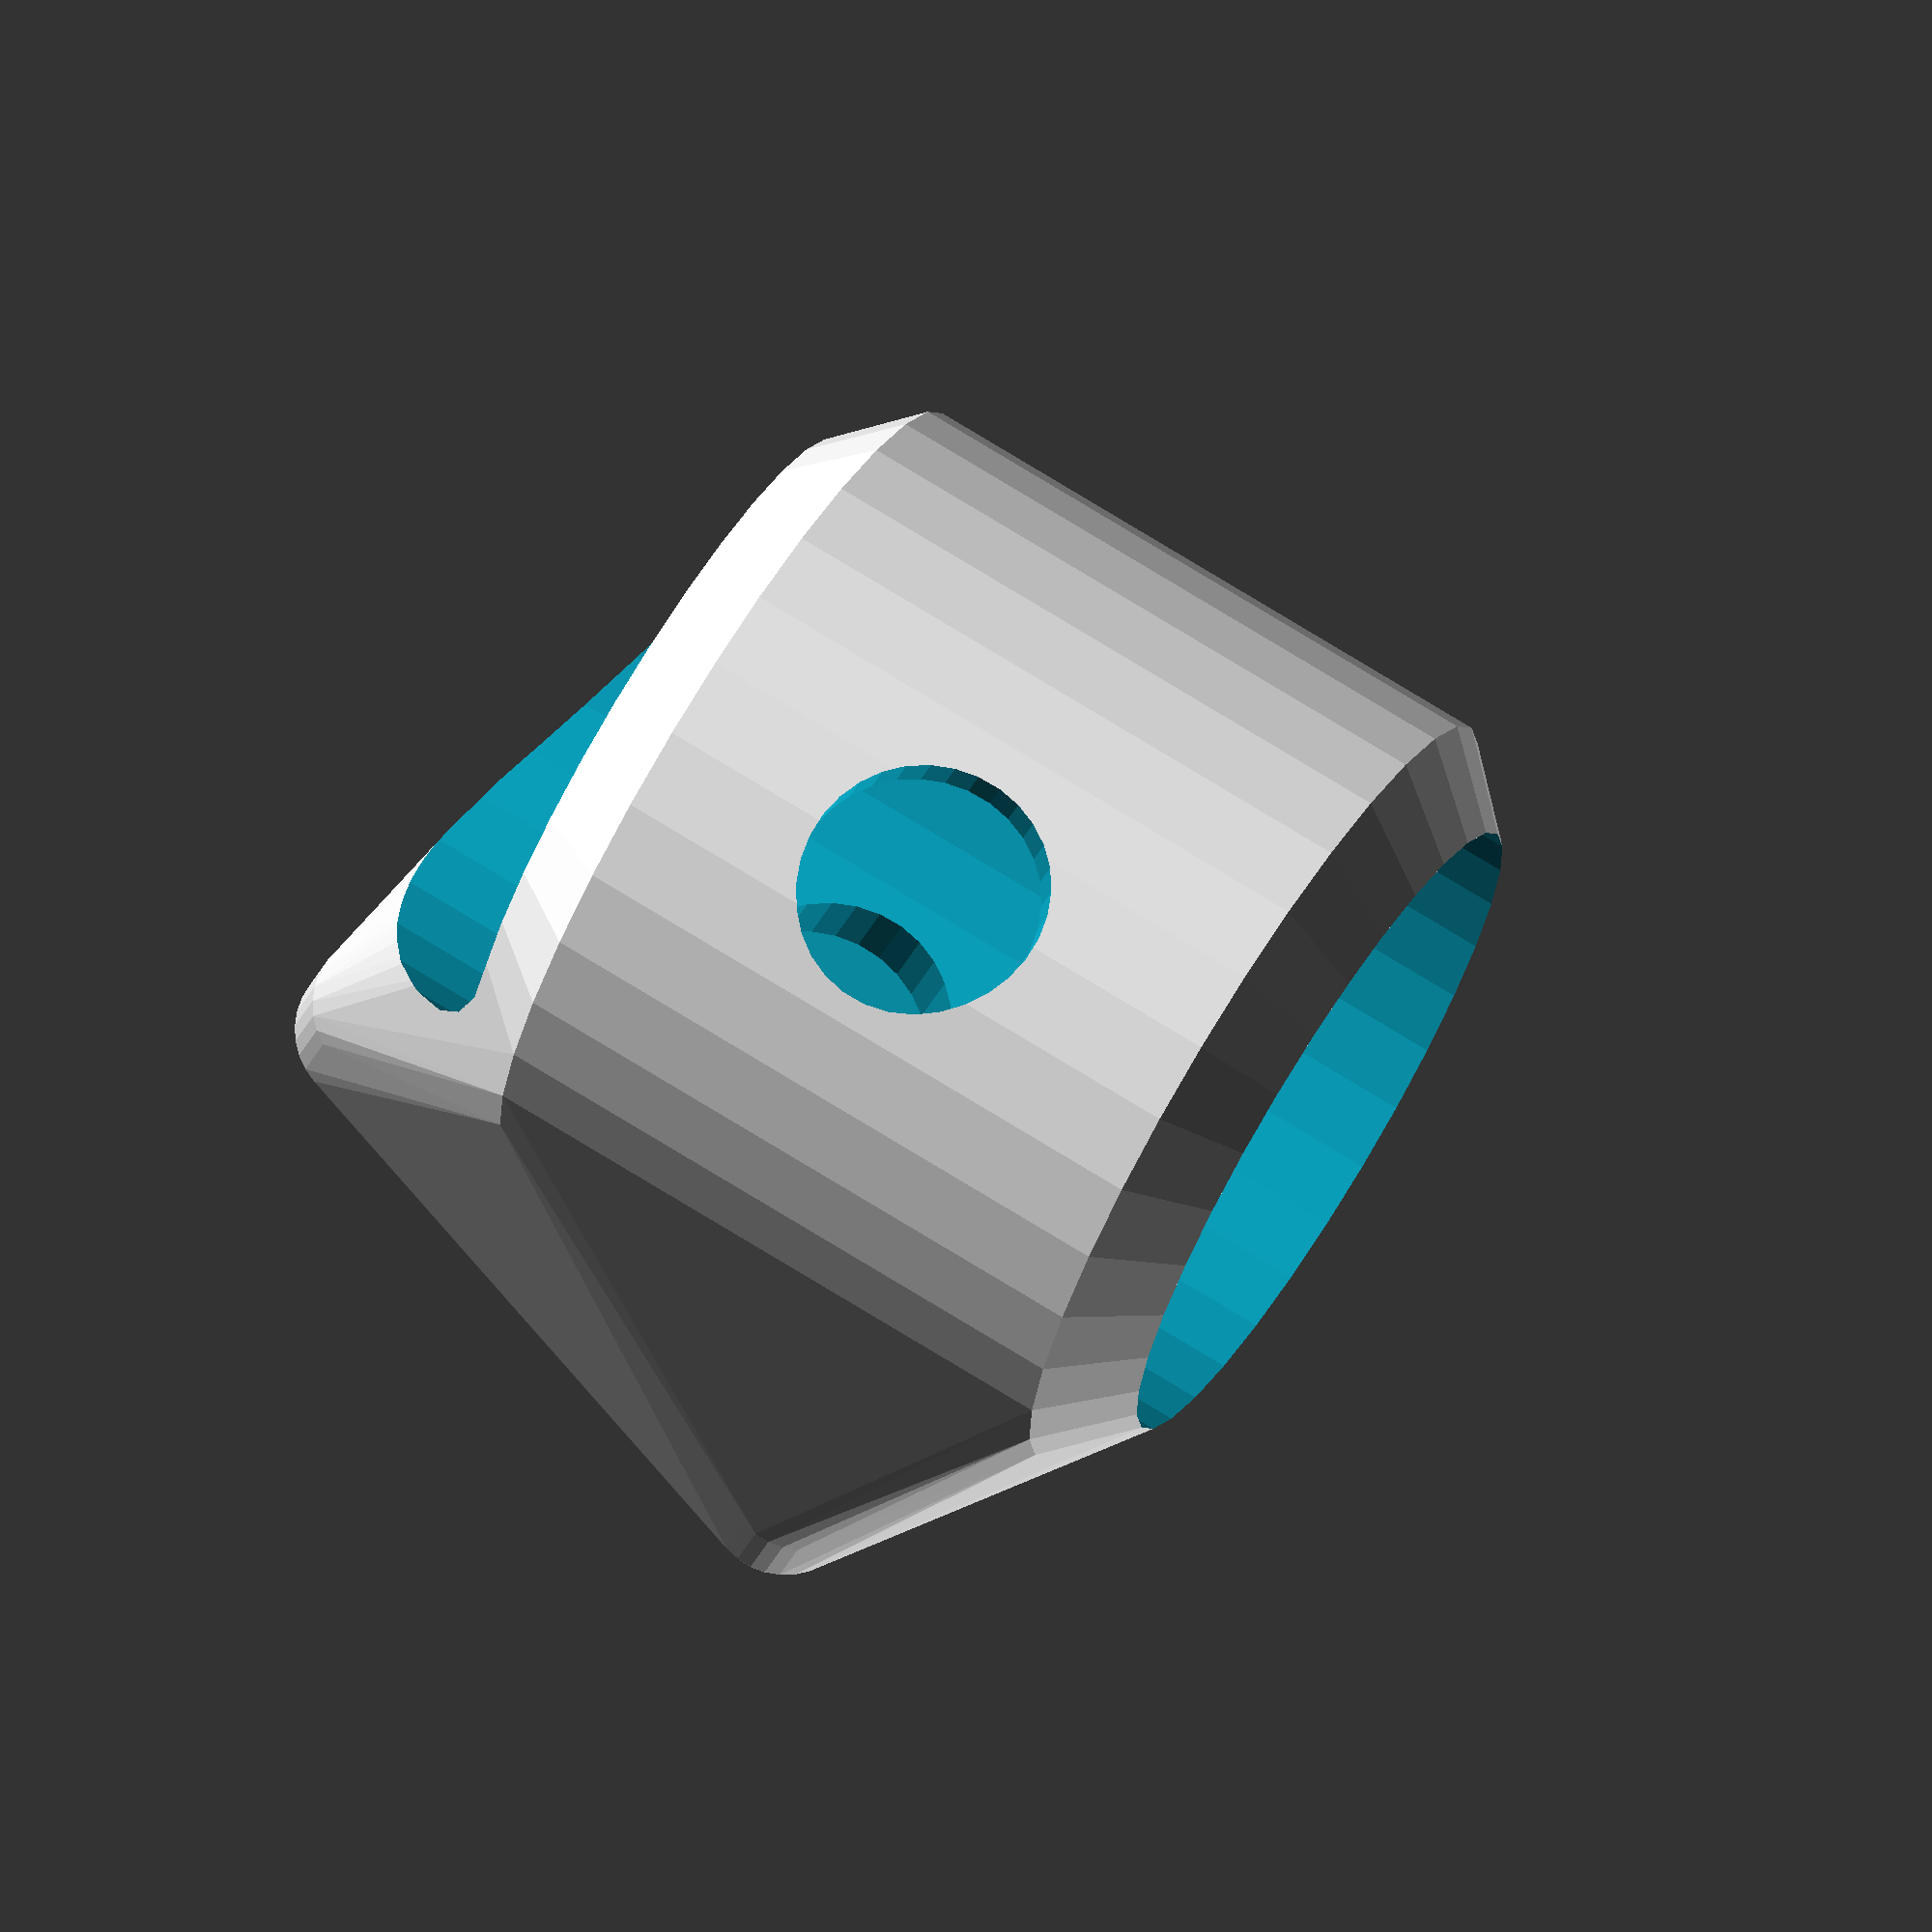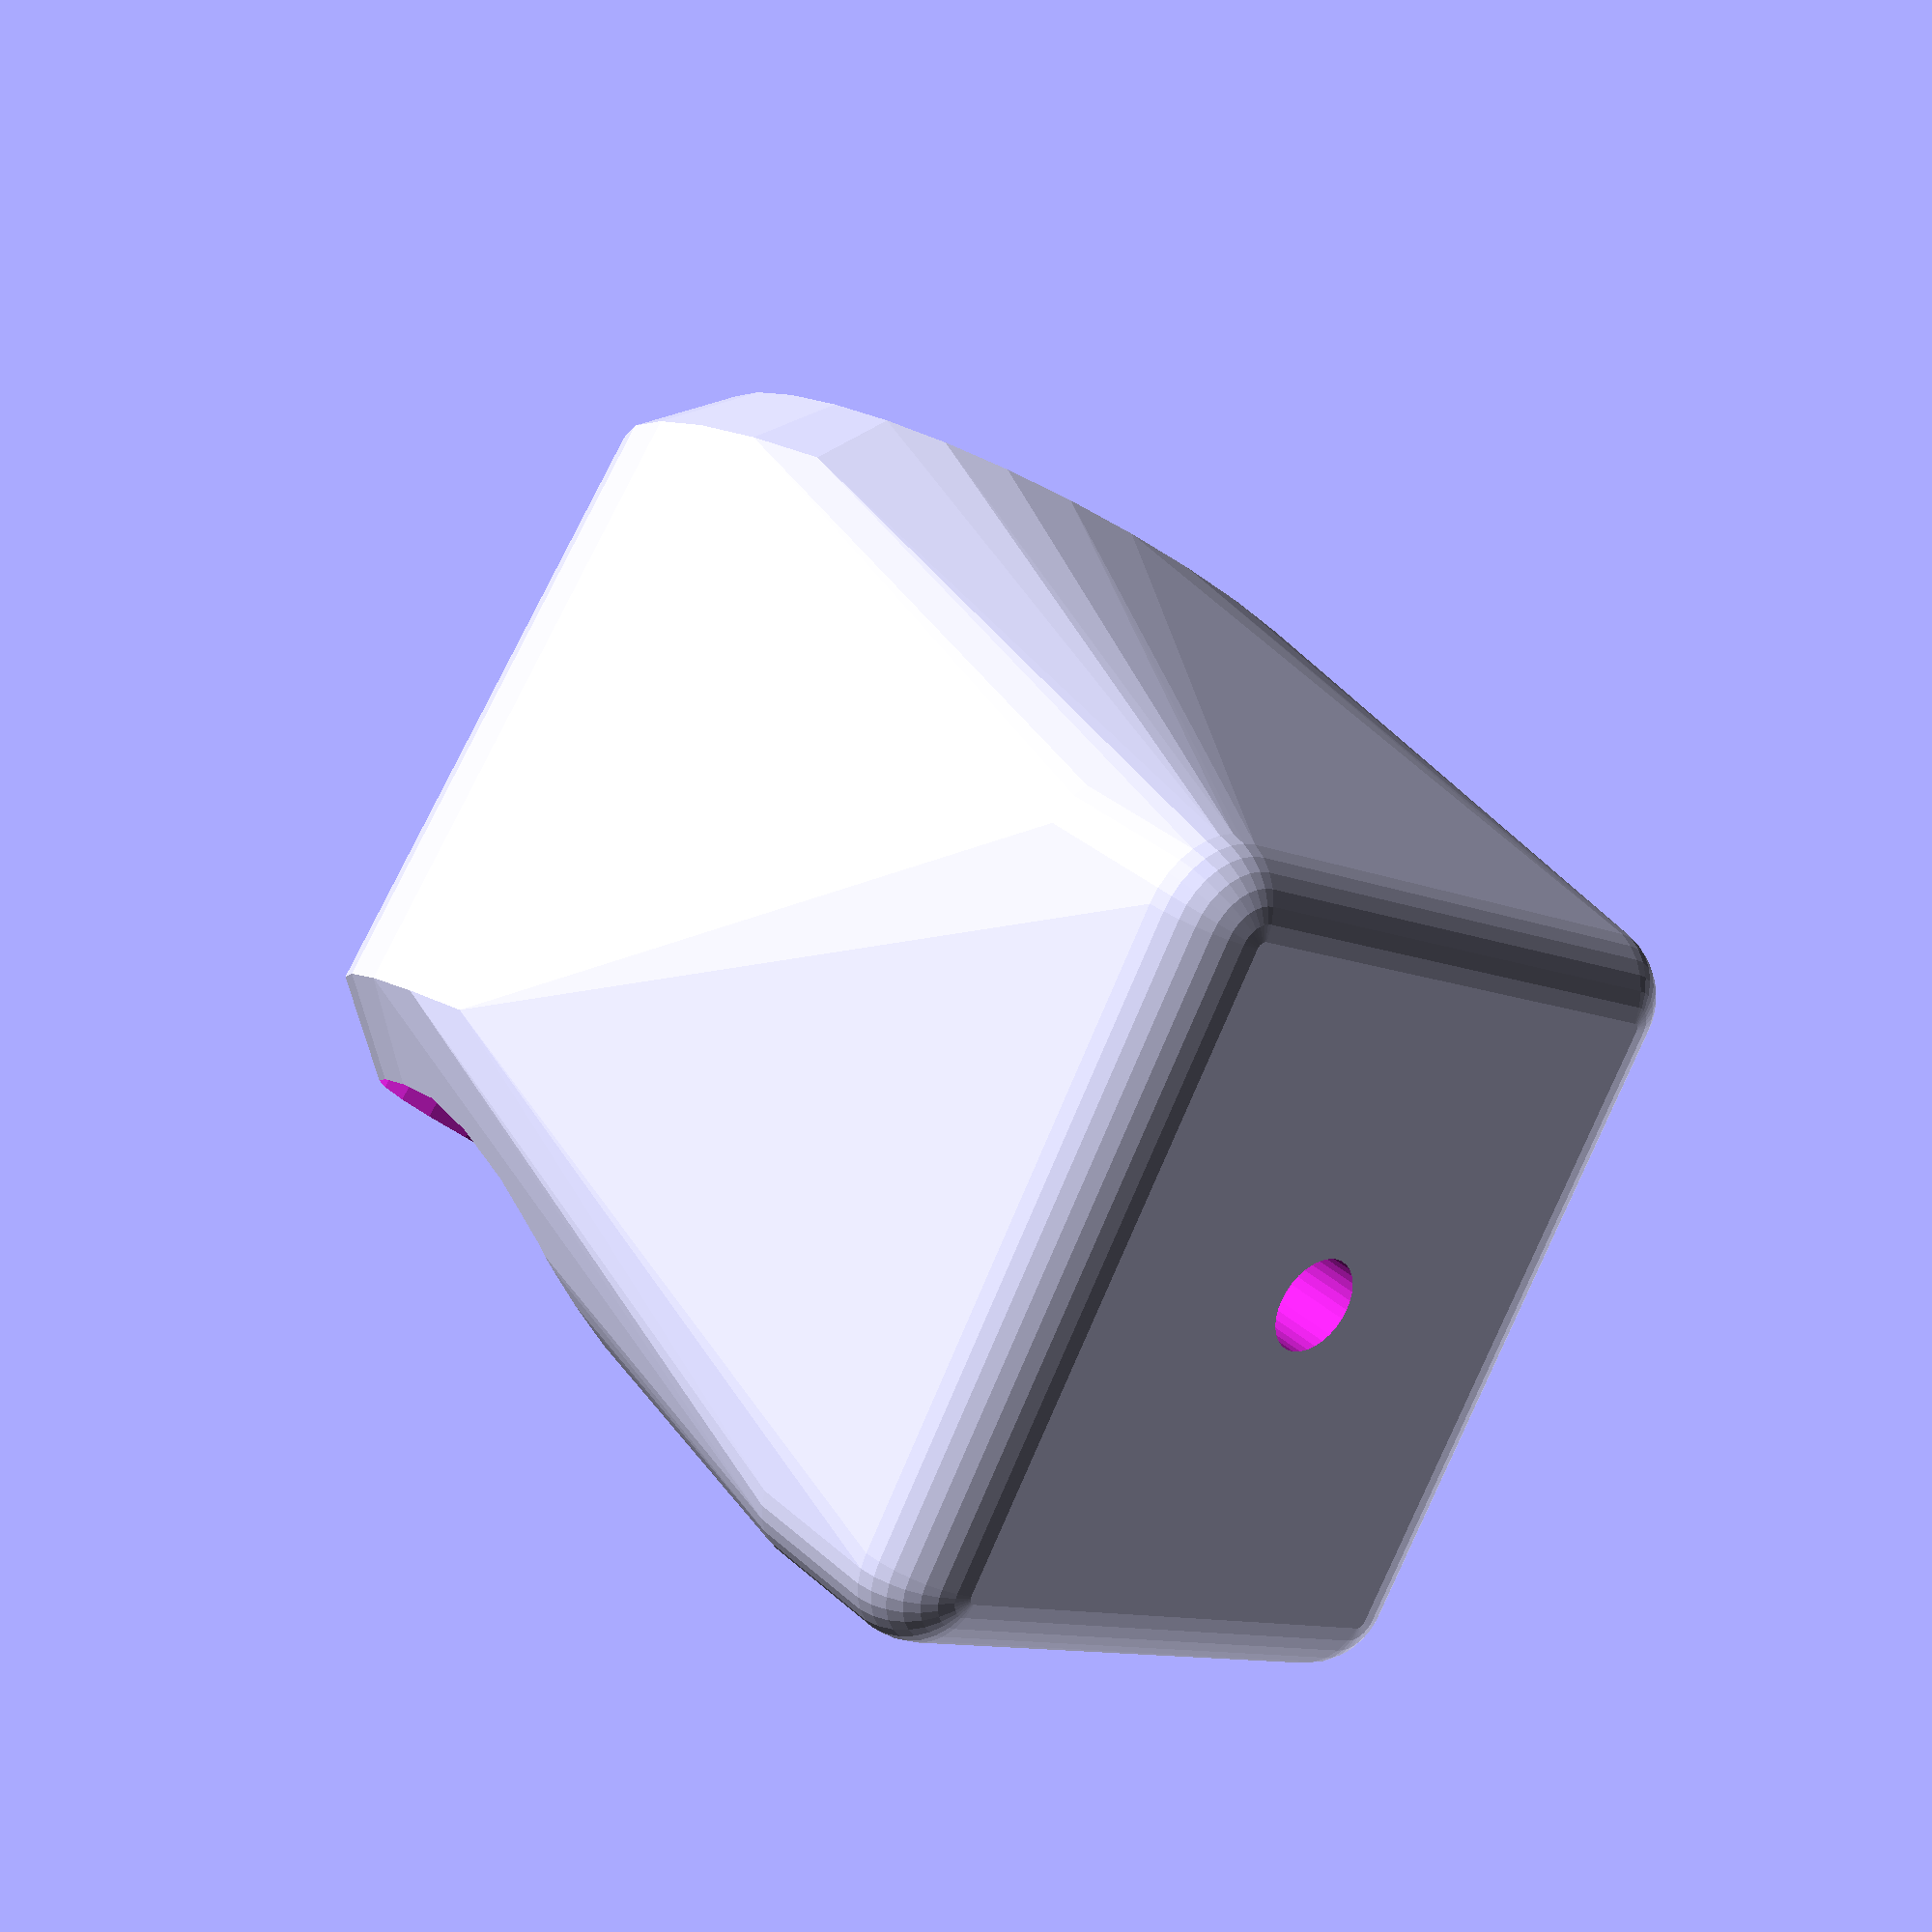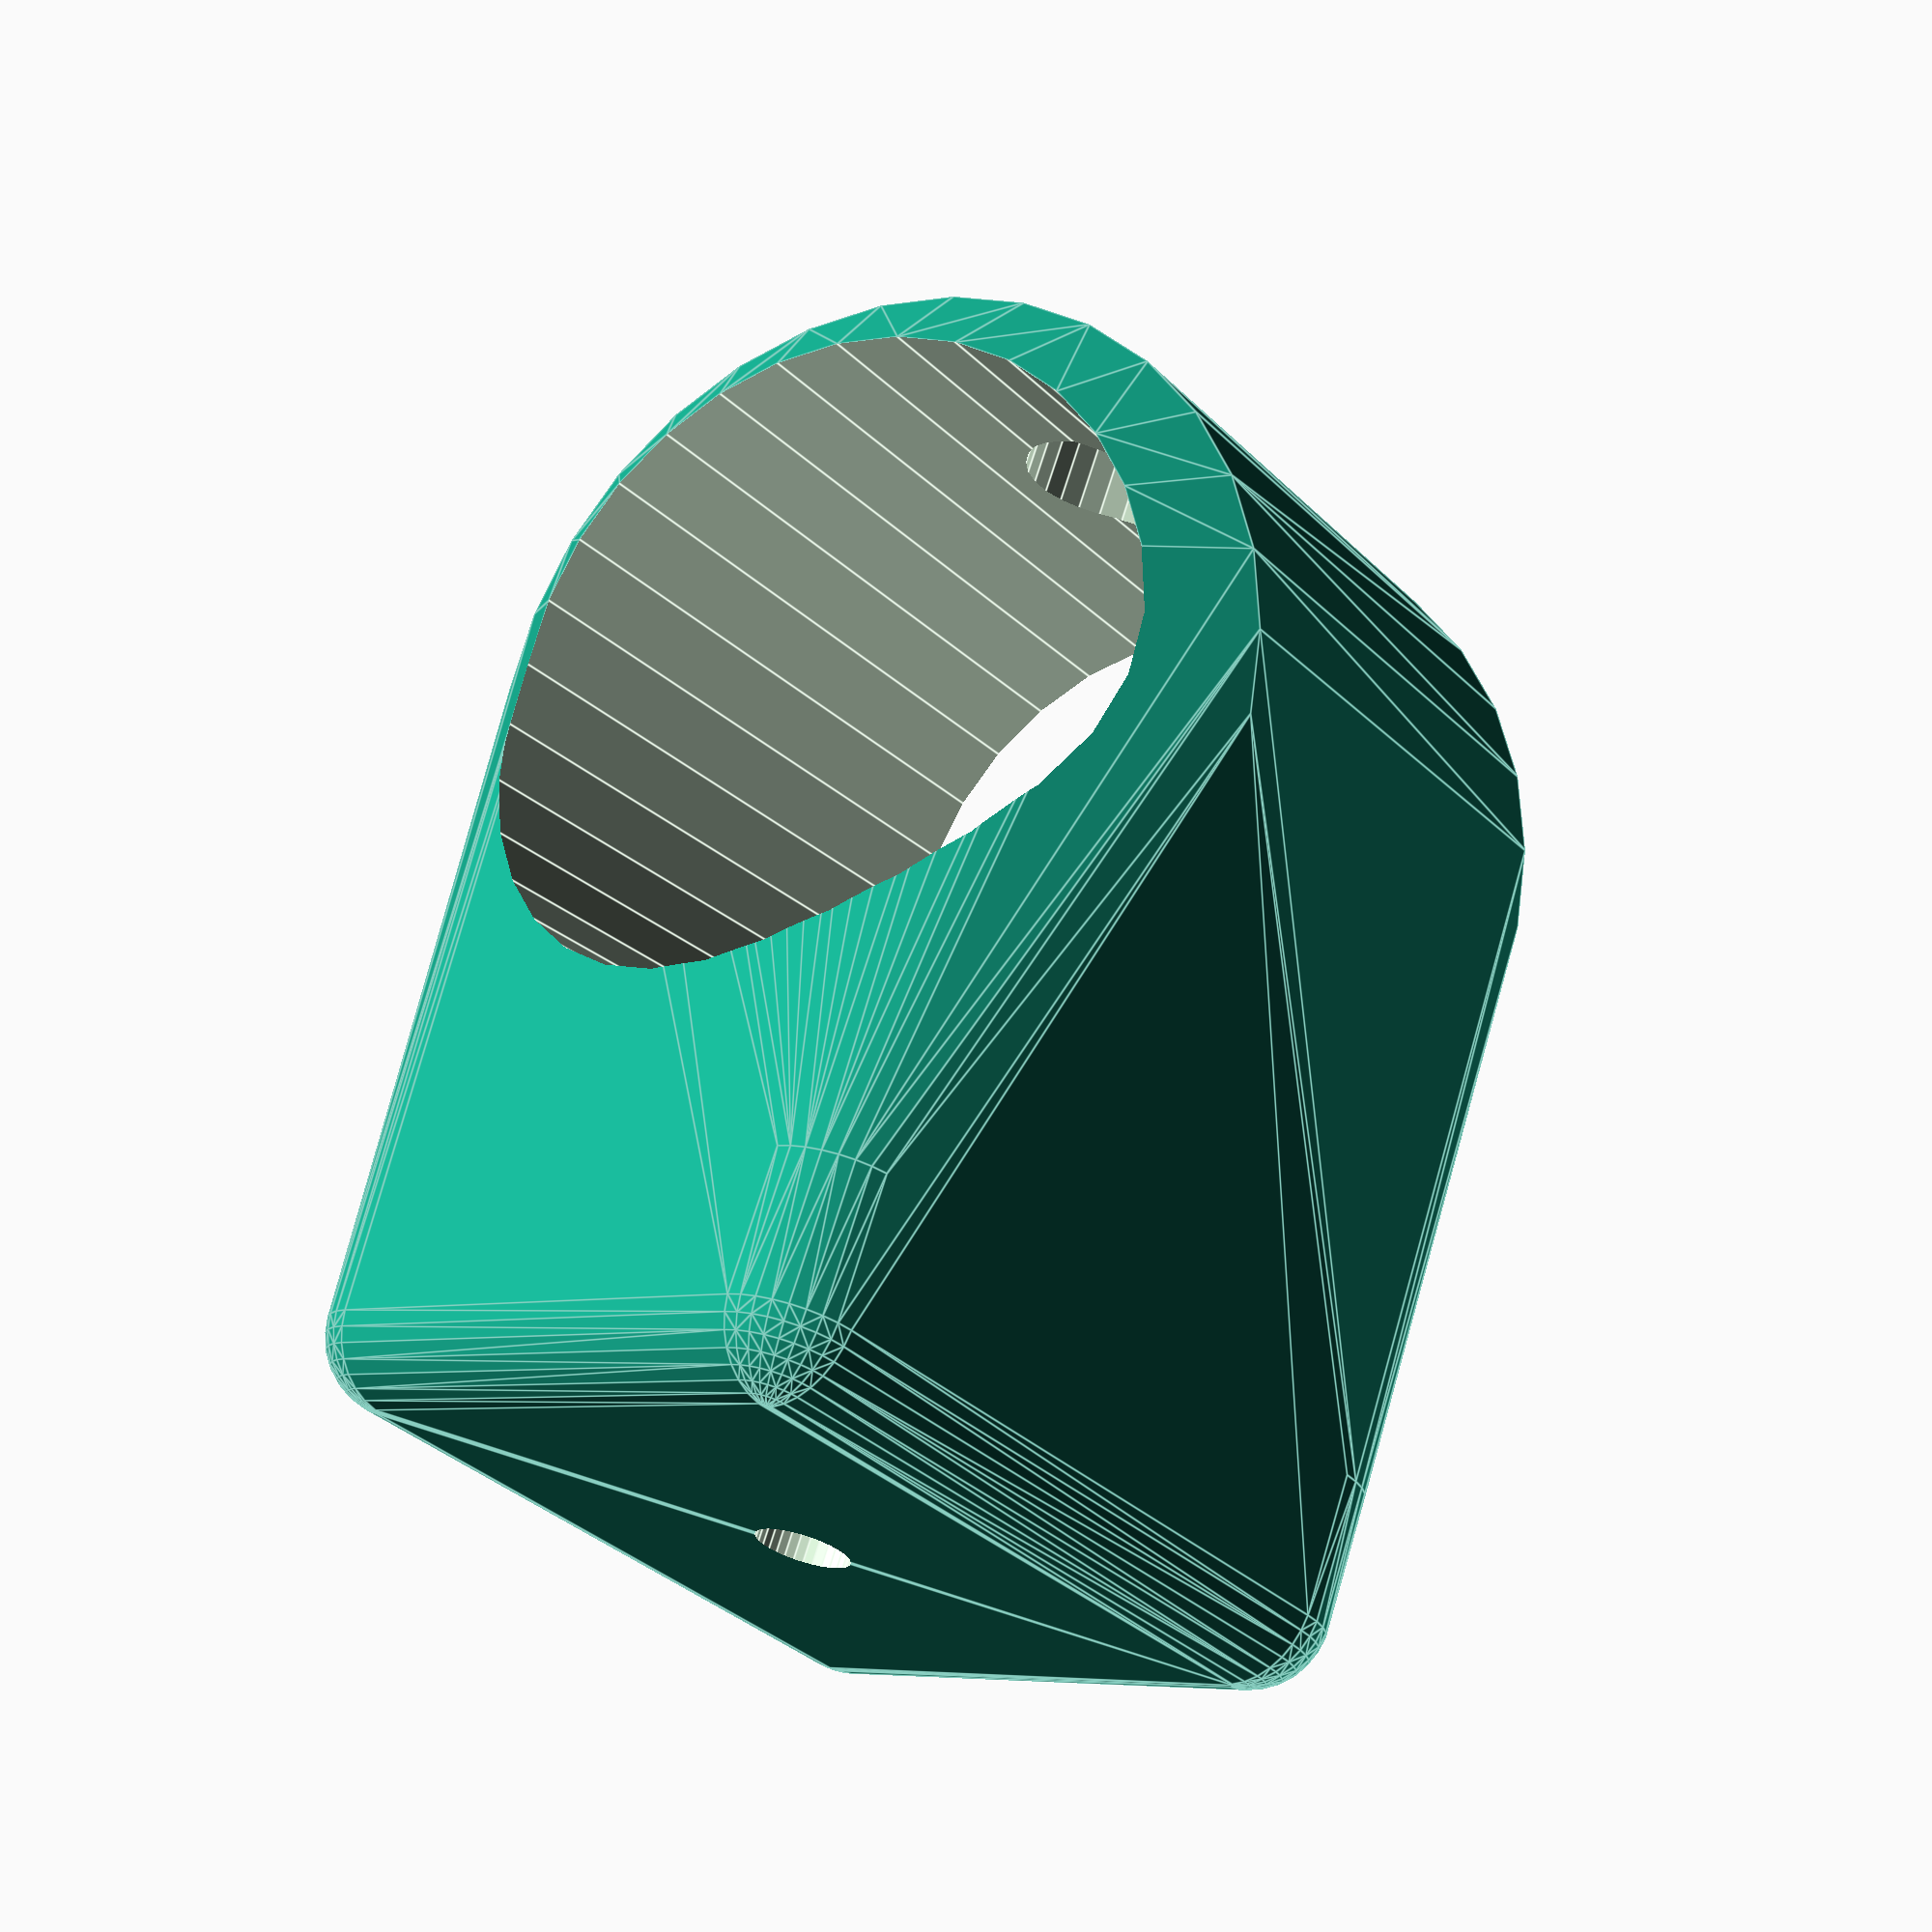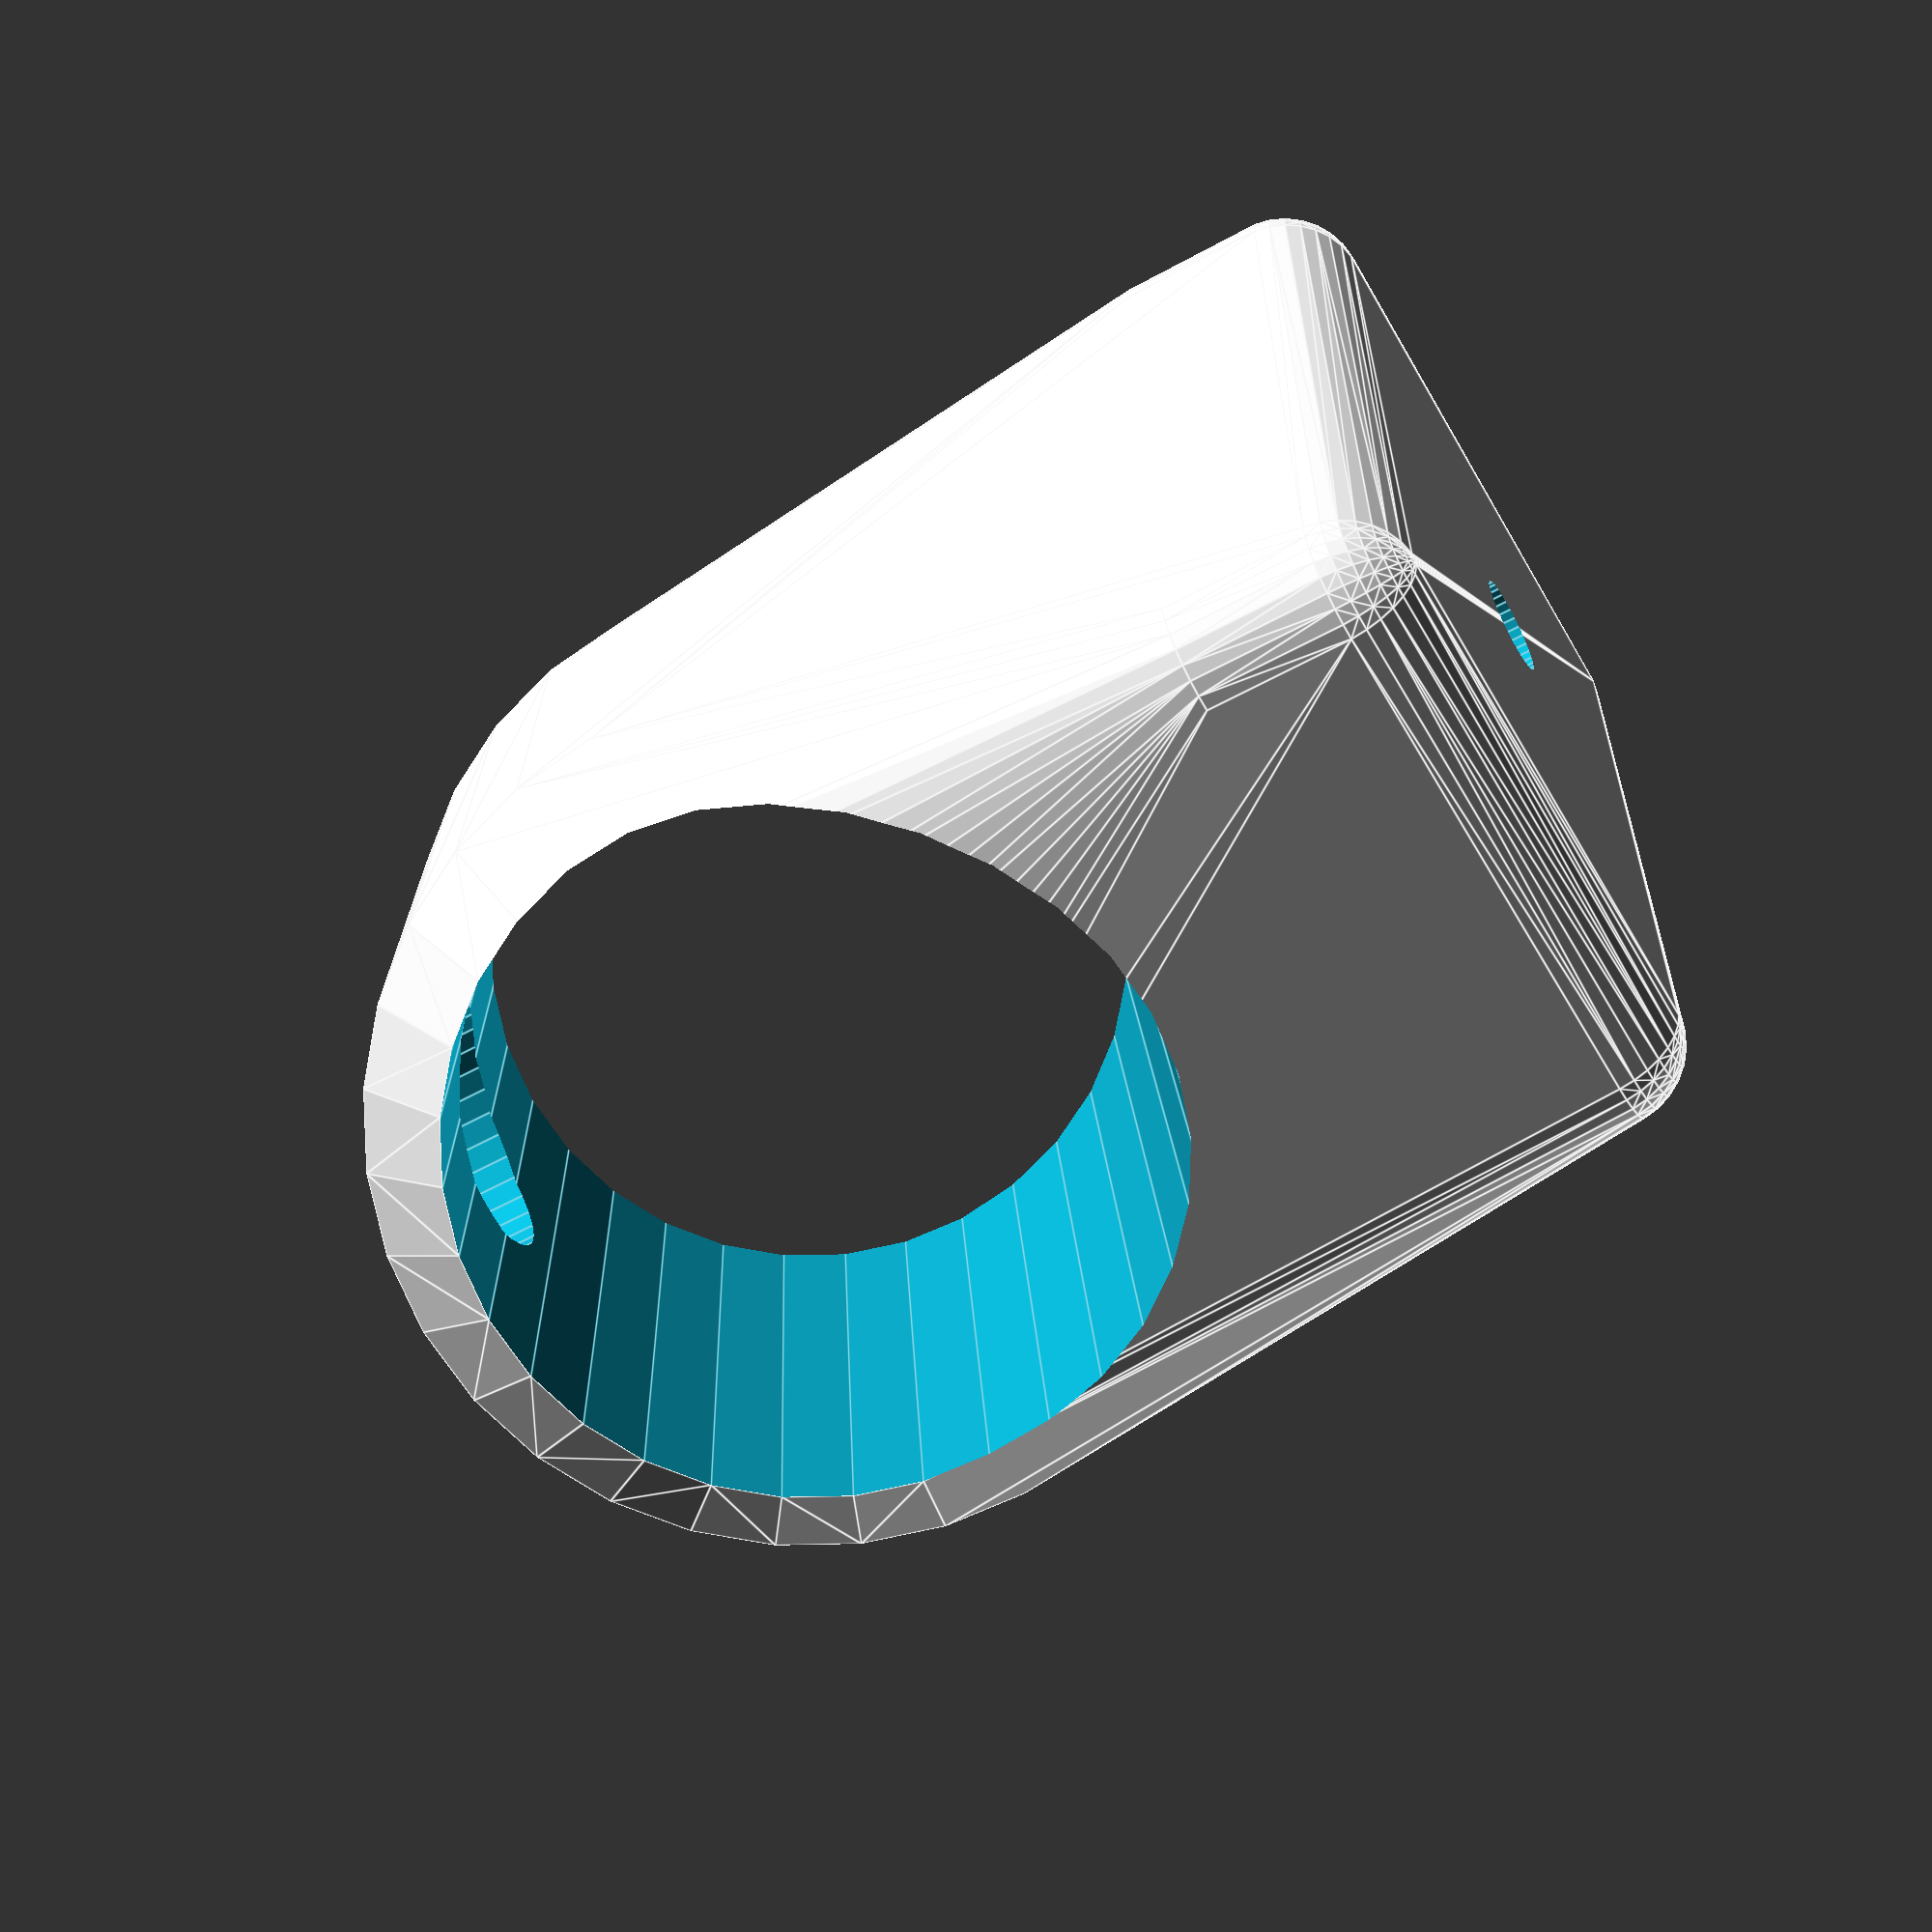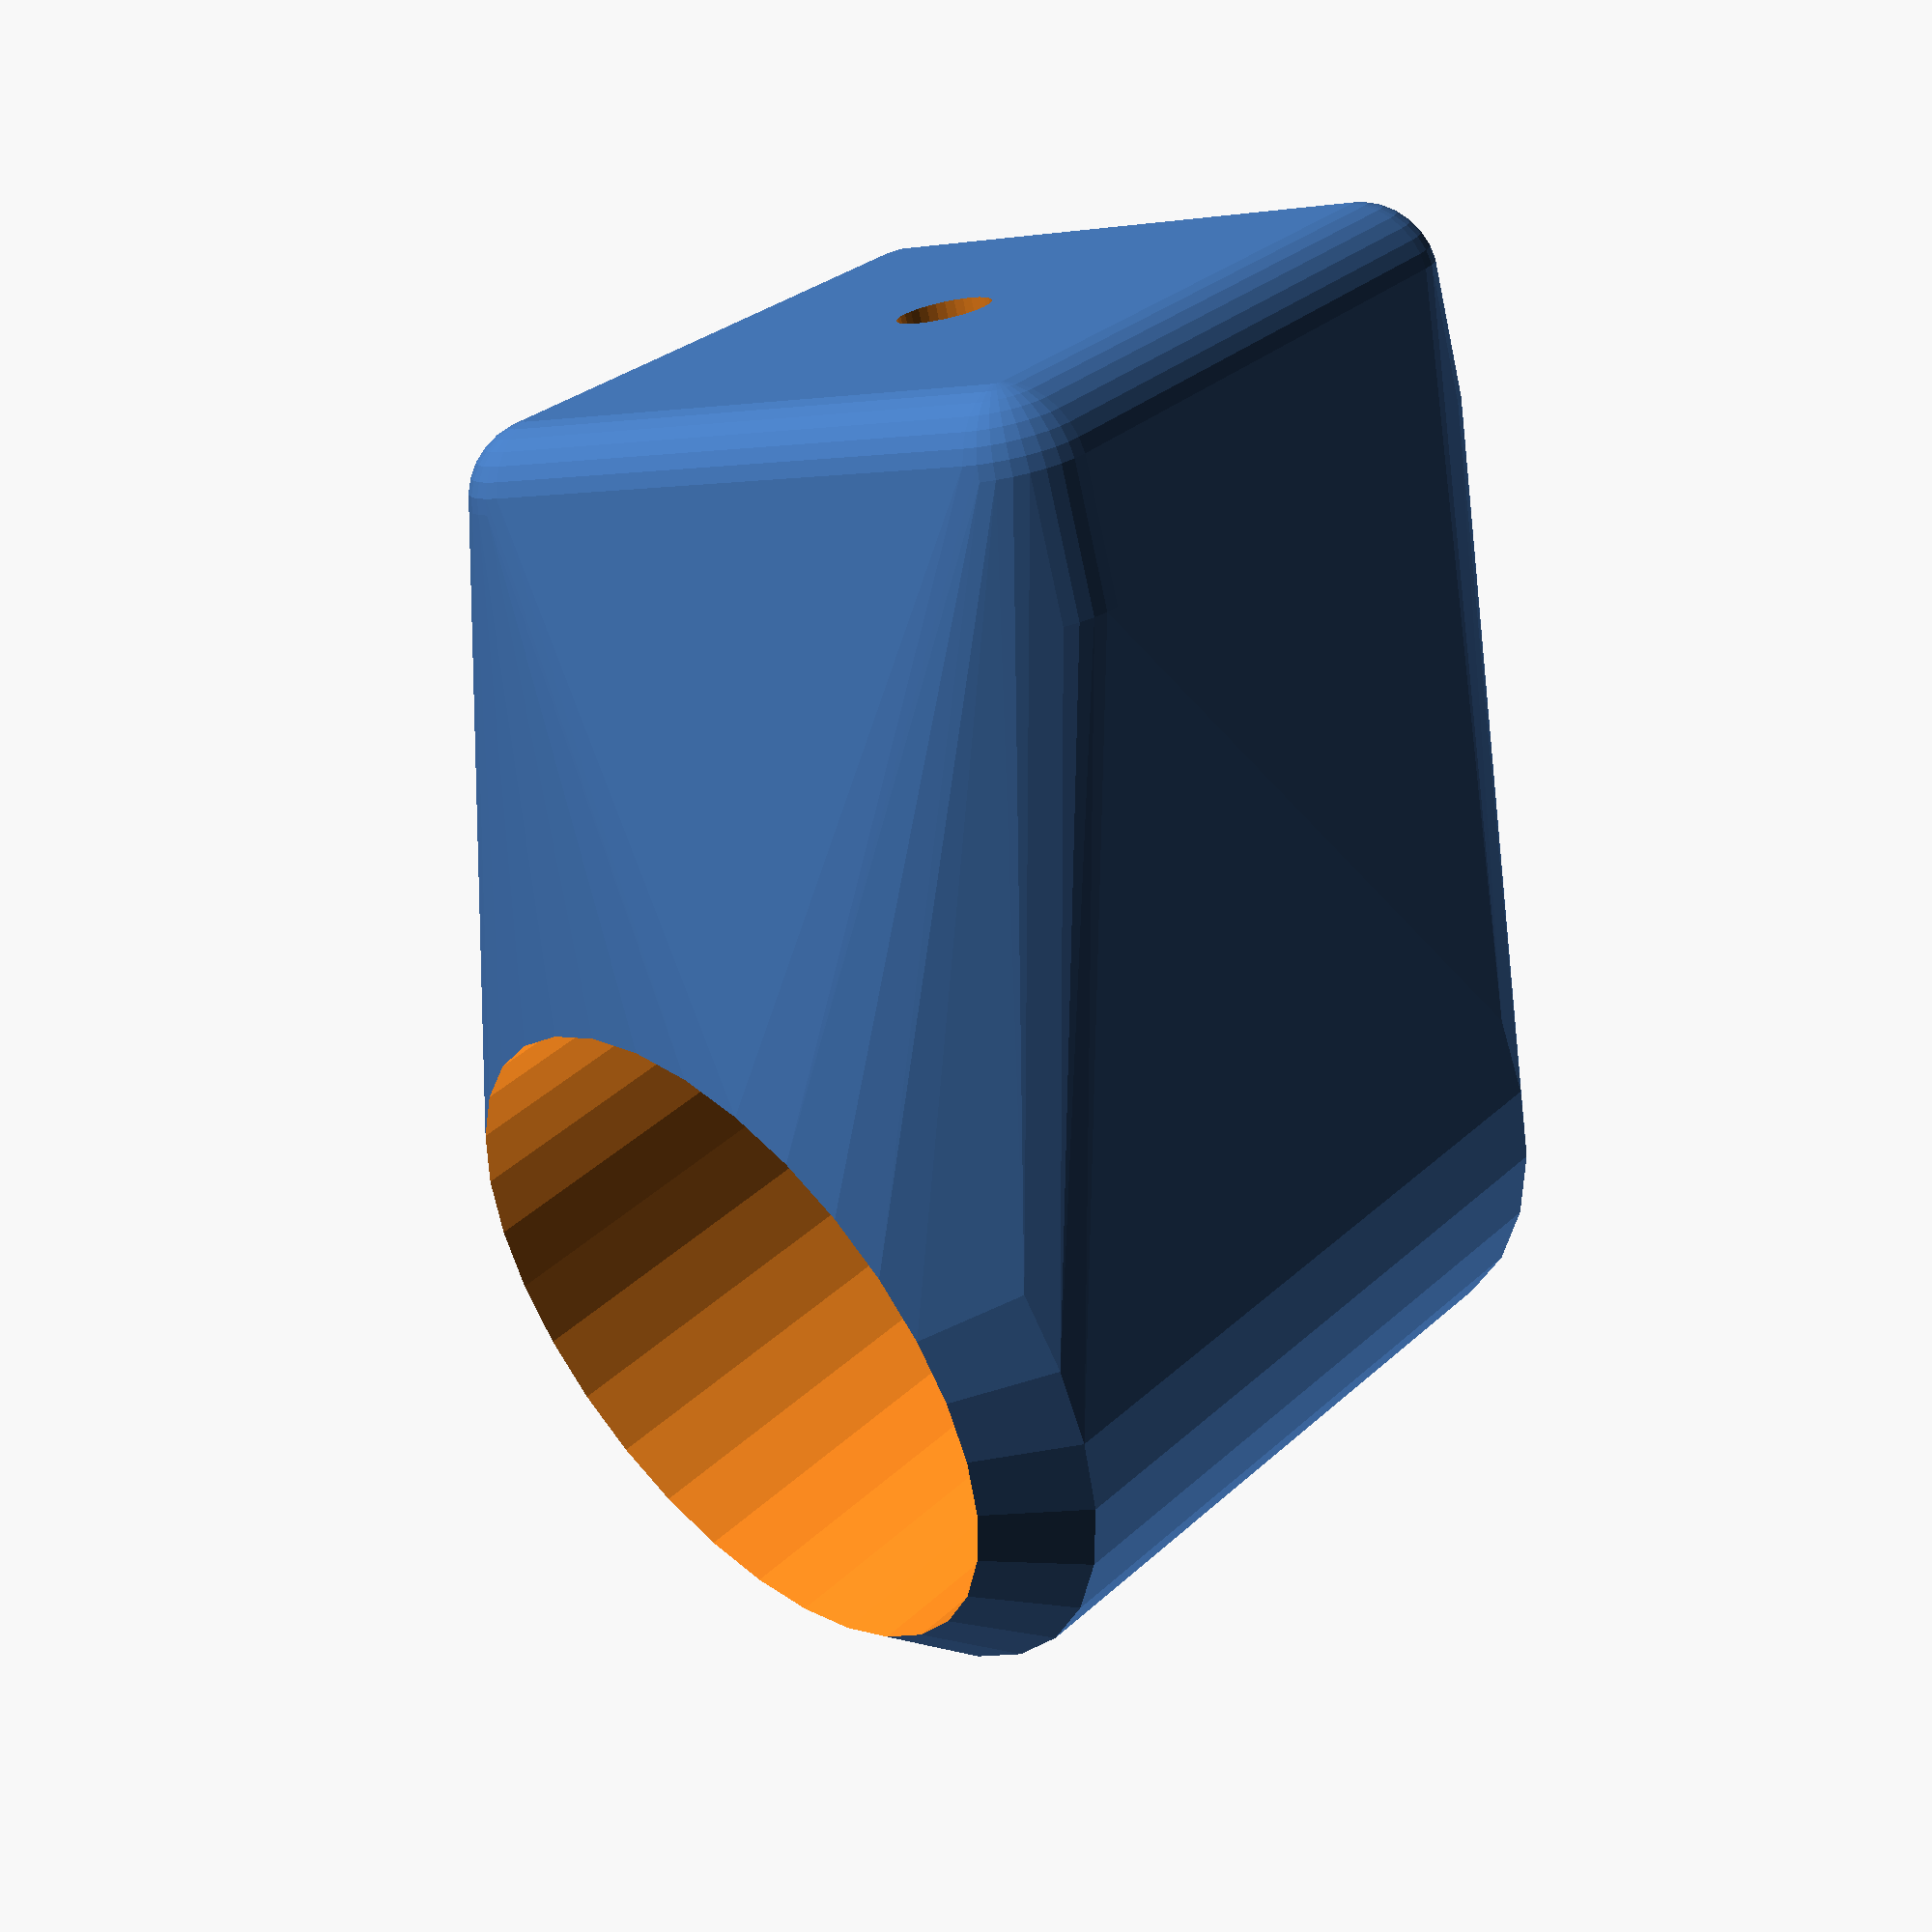
<openscad>
// to make a flat, forward facing landing place for
// a headlight etc on these SQLabs 310 Sport bars.
$fn=32;

bd = 22.2;   // bar dia
br = -10;     // bar rise angle
bs = 16;     // bar sweep angle

ll = 20;
tt = 2.5;

module roundedcube(lx,ly,lz,cr) {
    hull() {
        for (sx=[-1,1]) for (sy=[-1,1]) for (sz=[-1,1]) {
            translate([sx*(lx/2-cr),sy*(ly/2-cr),sz*(lz/2-cr)]) sphere(r=cr);
        }
    }
}

difference() {
    hull() {
        rotate([0,0,-bs]) rotate([0,90-br,0]) {
            cylinder(h=tt, d1=bd, d2=bd+2*tt);
            translate([0,0,tt]) cylinder(h=ll, d=bd+2*tt);
            translate([0,0,ll+tt]) cylinder(h=tt, d1=bd+2*tt, d2=bd);
        }
        translate([ll/2,0,20]) roundedcube(ll+2*tt,bd,1,tt);
        //translate([0,0,25]) rotate([0,90,0]) cylinder(h=ll, d=bd);
    }  
    rotate([0,0,-bs]) rotate([0,90-br,0]) cylinder(h=100, d=bd, center=true);
    translate([ll/2,0,0]) cylinder(d=3,h=100,center=true);
    translate([ll/2,0,-5]) cylinder(d=8,h=40,center=true);
    
}



</openscad>
<views>
elev=190.3 azim=311.8 roll=7.3 proj=o view=solid
elev=148.3 azim=119.7 roll=218.6 proj=p view=solid
elev=112.9 azim=226.5 roll=163.3 proj=p view=edges
elev=59.3 azim=268.0 roll=299.5 proj=p view=edges
elev=72.2 azim=124.0 roll=12.2 proj=p view=wireframe
</views>
